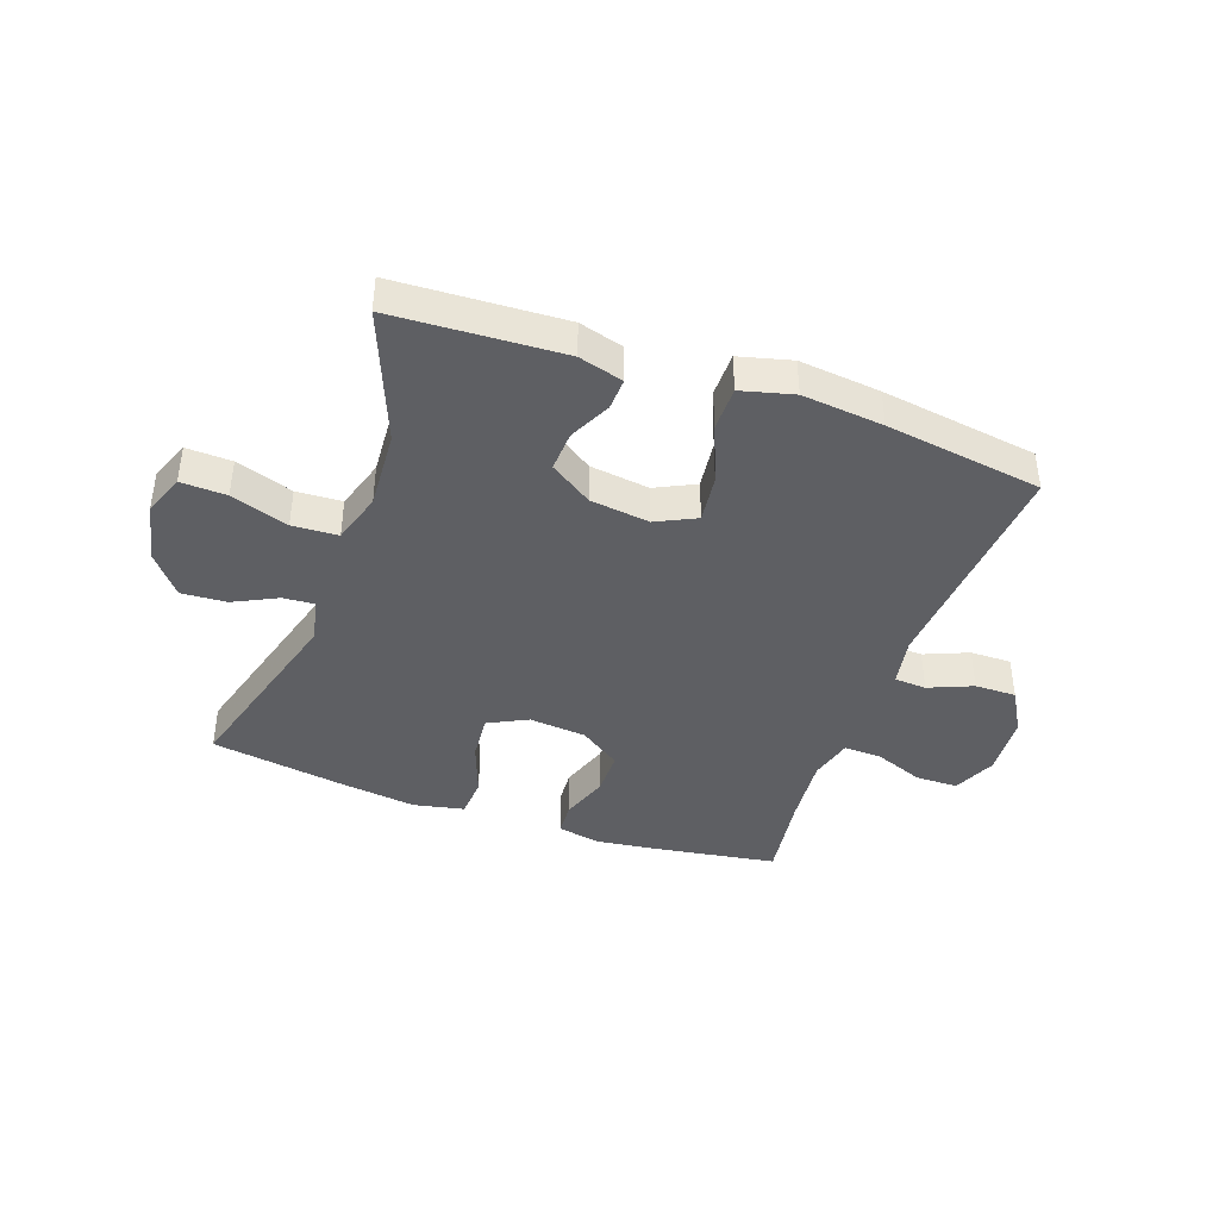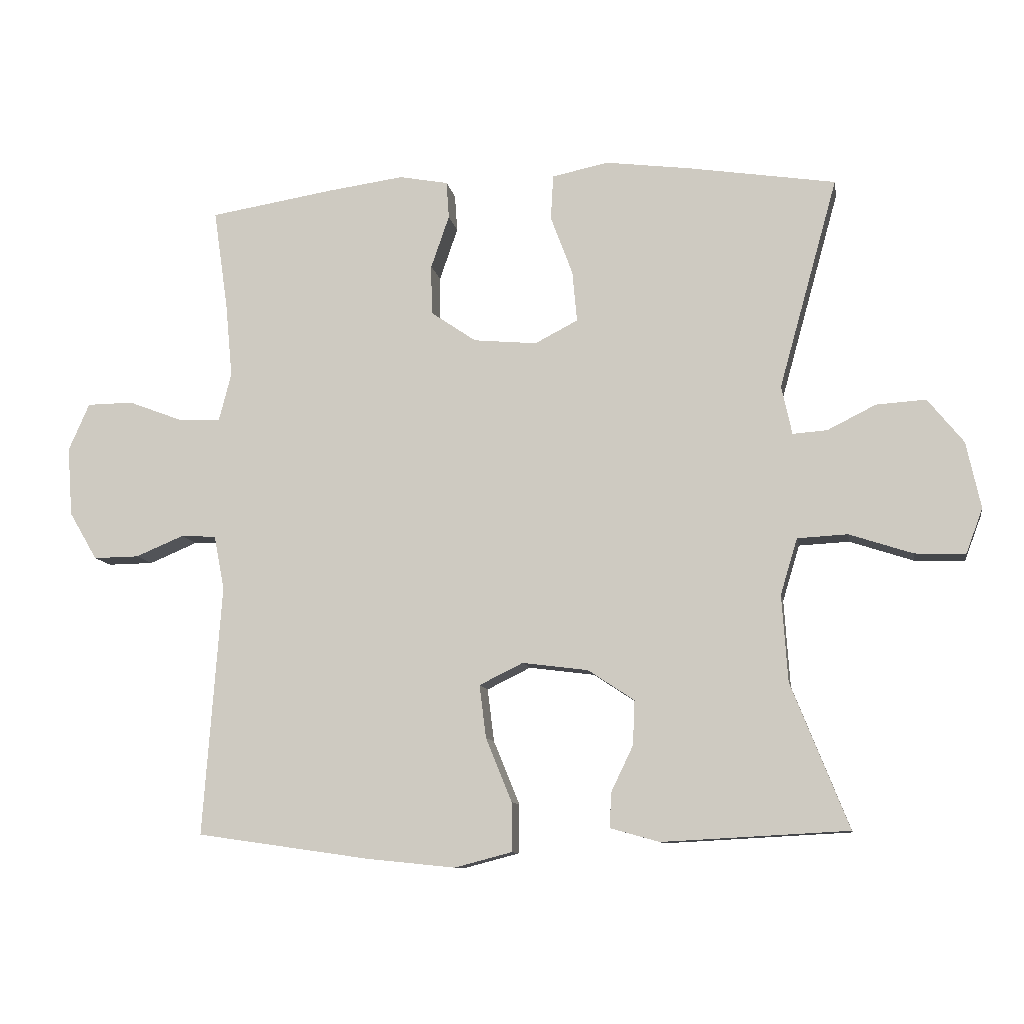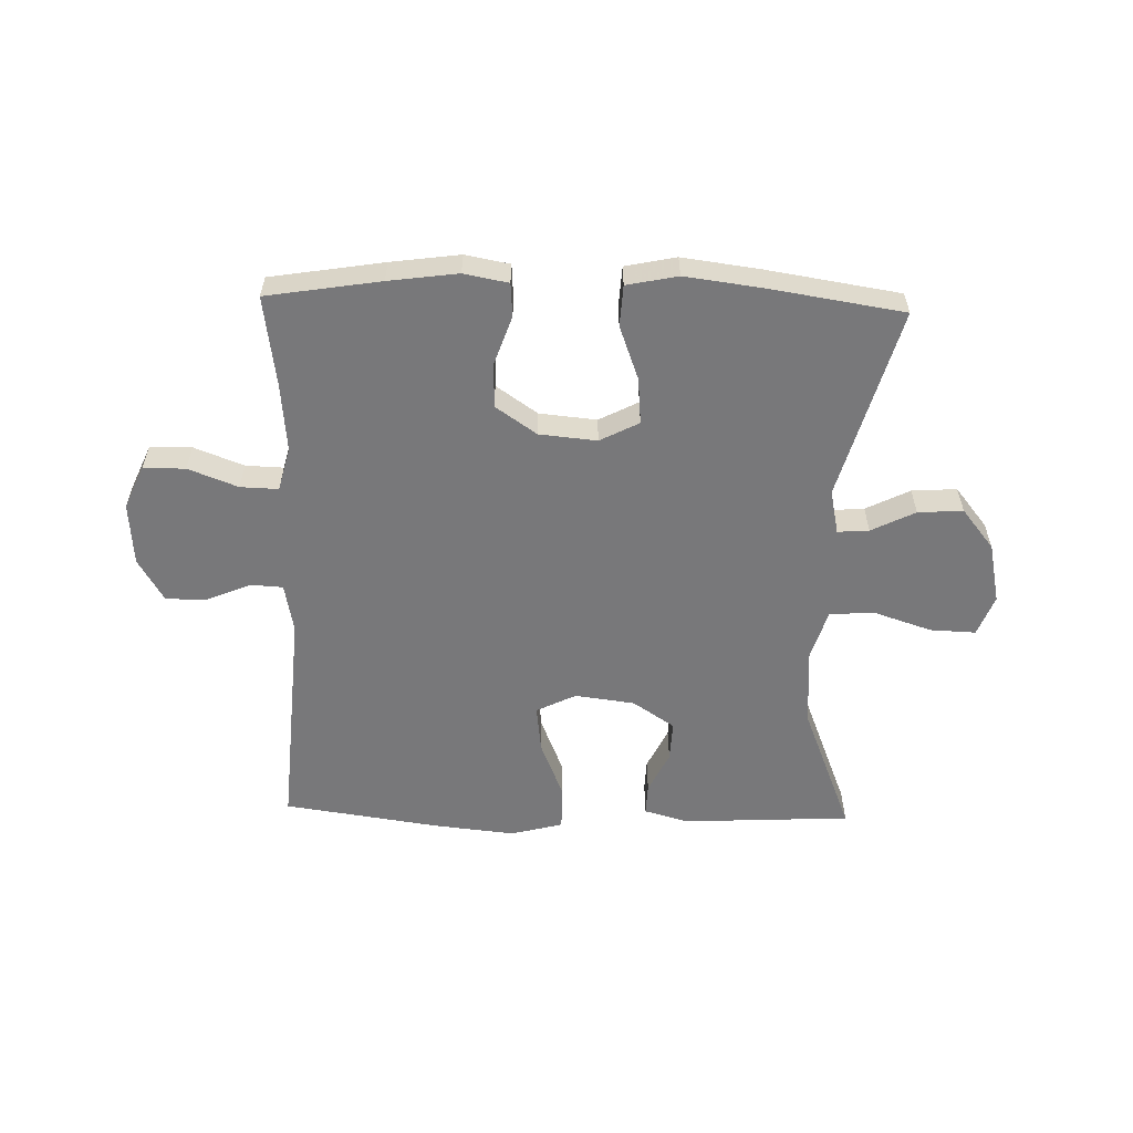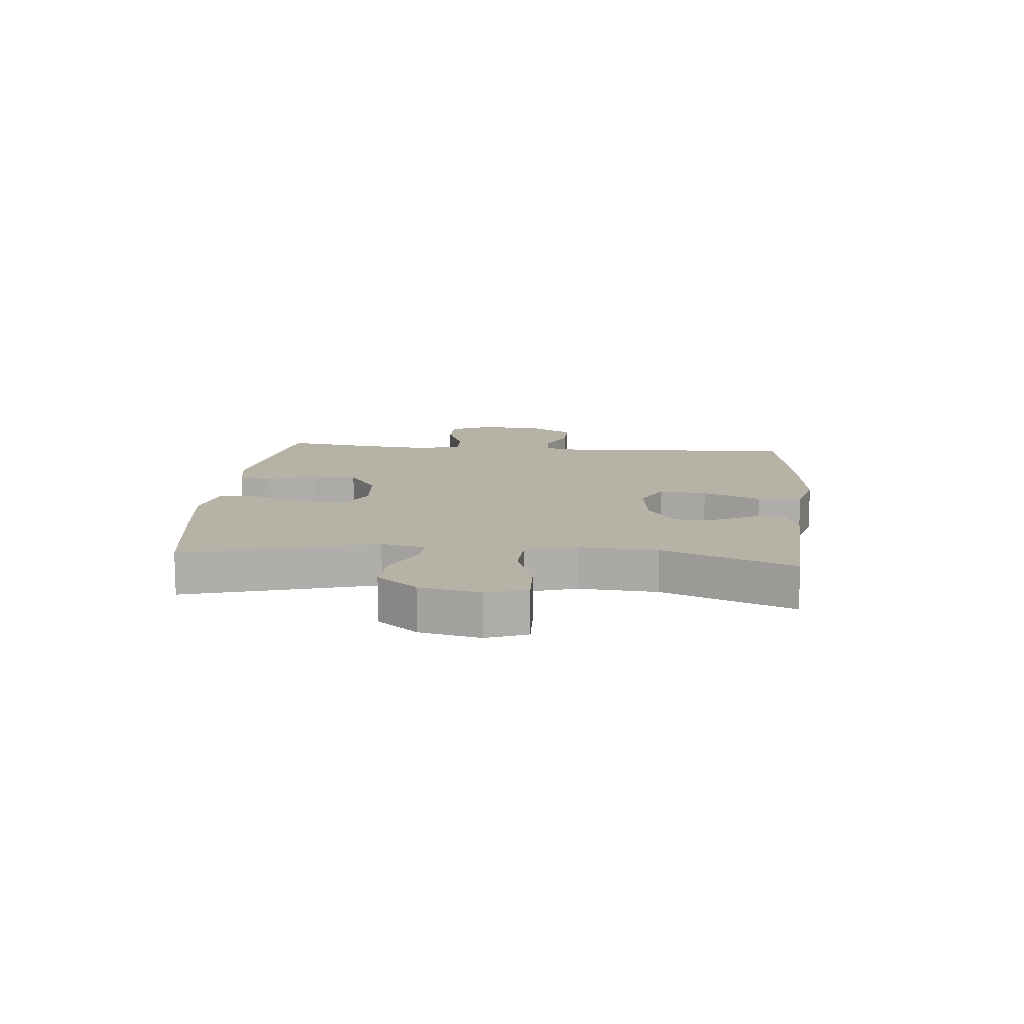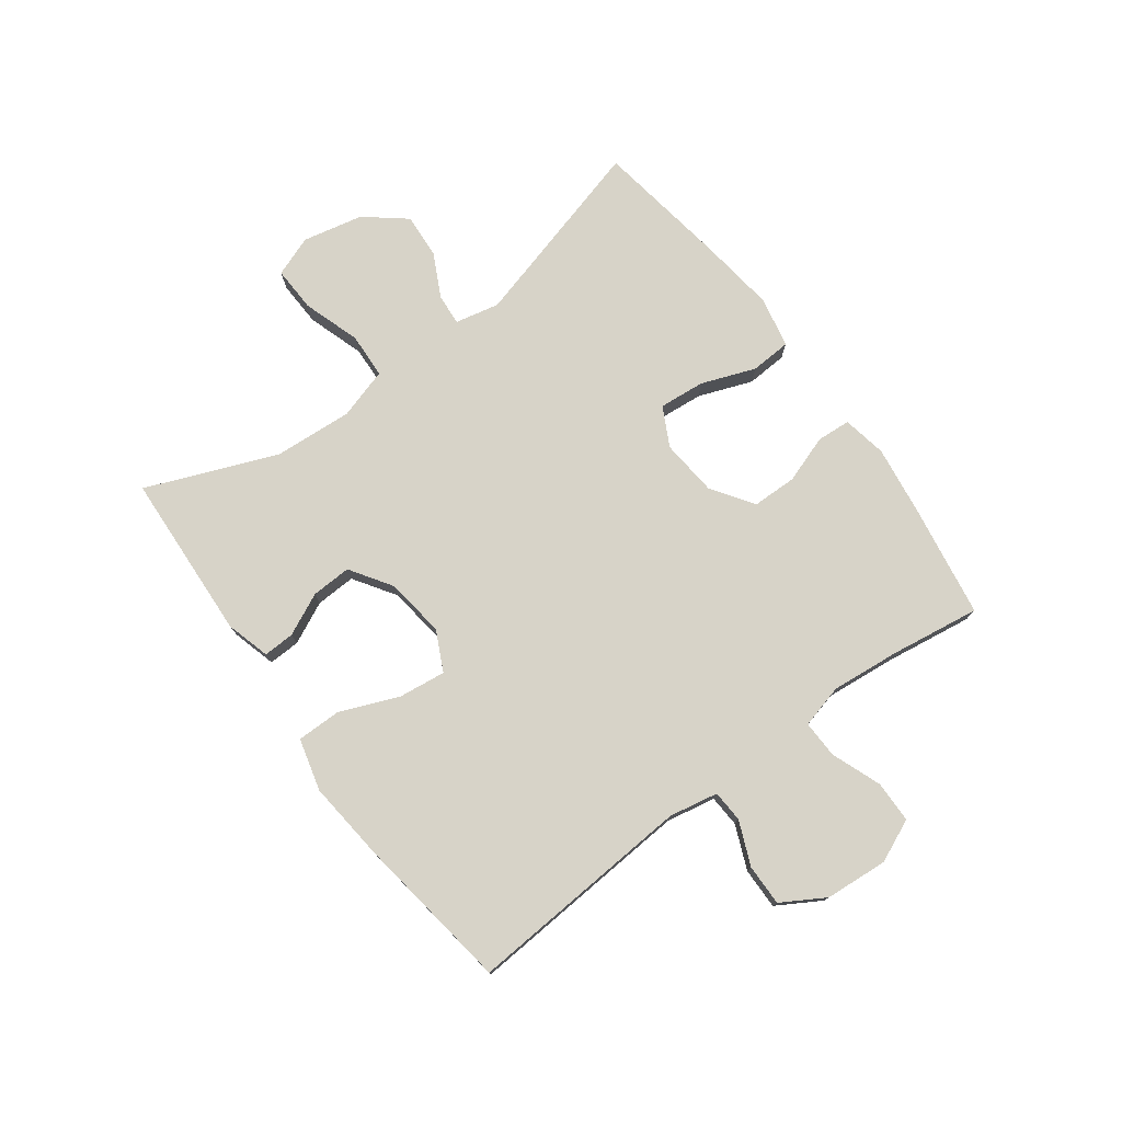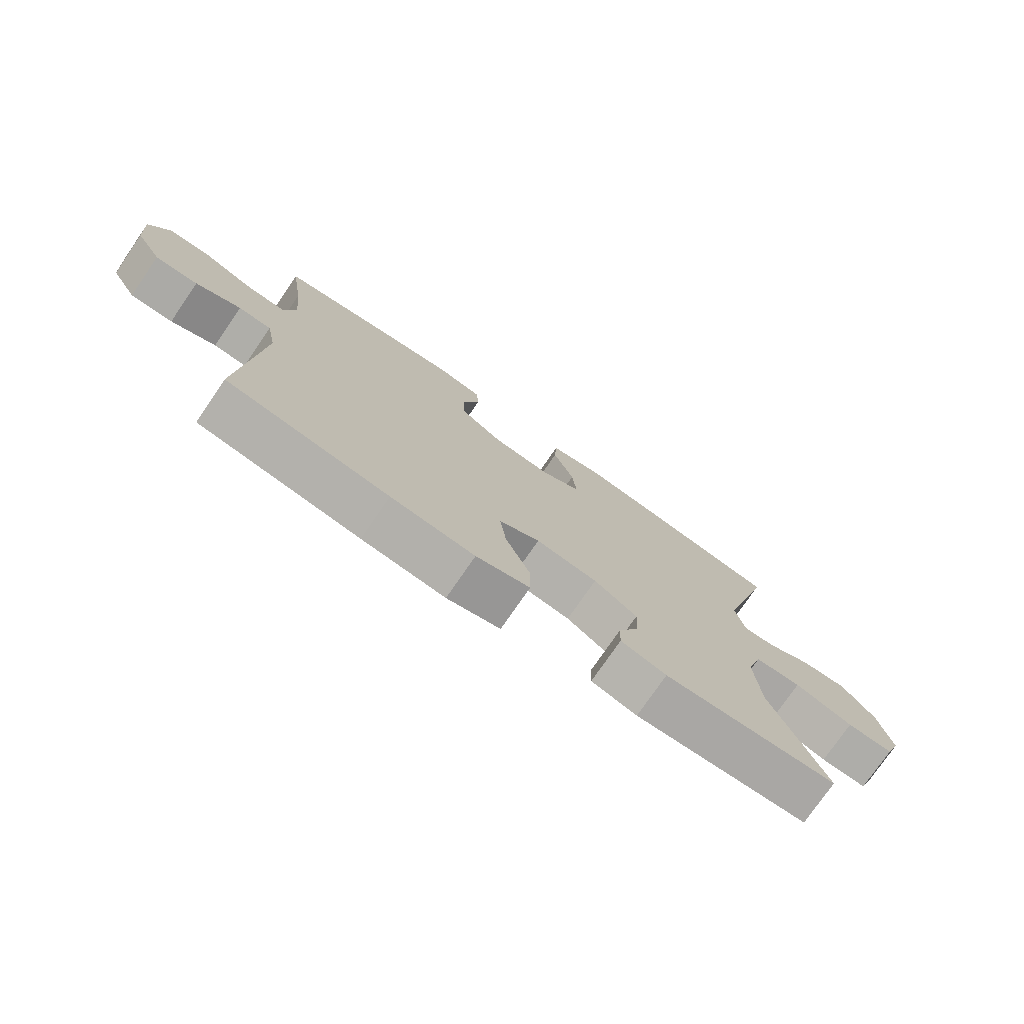
<metadata>
{"format":"obj","ext":"obj","renderer":"f3d","projection":"perspective","resolution":1024,"background":"white","views":[{"elev":-41.2,"azim":160.3,"up":"+Y"},{"elev":-10.1,"azim":9.7,"up":"+Z"},{"elev":-57.5,"azim":-1.6,"up":"+Y"},{"elev":12.3,"azim":95.2,"up":"+Y"},{"elev":76.5,"azim":-126.4,"up":"+Y"},{"elev":-76.2,"azim":-34.5,"up":"+Z"}]}
</metadata>
<code>
v 0.5 0.07 -0.5
v 0.215 0.07 -0.515
v 0.14 0.07 -0.494
v 0.142 0.07 -0.441
v 0.176 0.07 -0.37
v 0.179 0.07 -0.302
v 0.108 0.07 -0.255
v 0.007 0.07 -0.242
v -0.06 0.07 -0.275
v -0.05 0.07 -0.356
v -0.01 0.07 -0.454
v -0.01 0.07 -0.529
v -0.098 0.07 -0.552
v -0.235 0.07 -0.538
v -0.5 0.07 -0.5
v -0.472 0.07 -0.115
v -0.488 0.07 -0.032
v -0.542 0.07 -0.029
v -0.616 0.07 -0.06
v -0.686 0.07 -0.061
v -0.729 0.07 0.012
v -0.737 0.07 0.118
v -0.705 0.07 0.191
v -0.634 0.07 0.192
v -0.55 0.07 0.16
v -0.486 0.07 0.158
v -0.467 0.07 0.232
v -0.478 0.07 0.348
v -0.5 0.07 0.5
v -0.308 0.07 0.531
v -0.191 0.07 0.547
v -0.116 0.07 0.533
v -0.112 0.07 0.476
v -0.14 0.07 0.395
v -0.139 0.07 0.319
v -0.069 0.07 0.271
v 0.028 0.07 0.262
v 0.094 0.07 0.296
v 0.087 0.07 0.374
v 0.053 0.07 0.465
v 0.057 0.07 0.534
v 0.143 0.07 0.552
v 0.275 0.07 0.535
v 0.5 0.07 0.5
v 0.41 0.07 0.177
v 0.426 0.07 0.102
v 0.479 0.07 0.106
v 0.553 0.07 0.143
v 0.629 0.07 0.148
v 0.684 0.07 0.08
v 0.706 0.07 -0.022
v 0.68 0.07 -0.091
v 0.603 0.07 -0.088
v 0.506 0.07 -0.056
v 0.429 0.07 -0.06
v 0.403 0.07 -0.146
v 0.412 0.07 -0.279
v 0.5 0 -0.5
v 0.215 0 -0.515
v 0.14 0 -0.494
v 0.142 0 -0.441
v 0.176 0 -0.37
v 0.179 0 -0.302
v 0.108 0 -0.255
v 0.007 0 -0.242
v -0.06 0 -0.275
v -0.05 0 -0.356
v -0.01 0 -0.454
v -0.01 0 -0.529
v -0.098 0 -0.552
v -0.235 0 -0.538
v -0.5 0 -0.5
v -0.472 0 -0.115
v -0.488 0 -0.032
v -0.542 0 -0.029
v -0.616 0 -0.06
v -0.686 0 -0.061
v -0.729 0 0.012
v -0.737 0 0.118
v -0.705 0 0.191
v -0.634 0 0.192
v -0.55 0 0.16
v -0.486 0 0.158
v -0.467 0 0.232
v -0.478 0 0.348
v -0.5 0 0.5
v -0.308 0 0.531
v -0.191 0 0.547
v -0.116 0 0.533
v -0.112 0 0.476
v -0.14 0 0.395
v -0.139 0 0.319
v -0.069 0 0.271
v 0.028 0 0.262
v 0.094 0 0.296
v 0.087 0 0.374
v 0.053 0 0.465
v 0.057 0 0.534
v 0.143 0 0.552
v 0.275 0 0.535
v 0.5 0 0.5
v 0.41 0 0.177
v 0.426 0 0.102
v 0.479 0 0.106
v 0.553 0 0.143
v 0.629 0 0.148
v 0.684 0 0.08
v 0.706 0 -0.022
v 0.68 0 -0.091
v 0.603 0 -0.088
v 0.506 0 -0.056
v 0.429 0 -0.06
v 0.403 0 -0.146
v 0.412 0 -0.279
f 52 53 54
f 51 52 54
f 50 51 54
f 49 50 54
f 48 49 54
f 47 48 54
f 46 47 54 55
f 45 46 55 56
f 43 44 45
f 42 43 45
f 41 42 45
f 40 41 45
f 39 40 45
f 38 39 45 56
f 32 33 34
f 31 32 34
f 30 31 34
f 29 30 34
f 28 29 34
f 27 28 34 35
f 26 27 35 36
f 23 24 25
f 22 23 25
f 21 22 25
f 20 21 25
f 19 20 25
f 18 19 25
f 17 18 25 26
f 26 36 37
f 17 26 37
f 16 17 37
f 14 15 16
f 13 14 16
f 12 13 16
f 11 12 16
f 10 11 16
f 3 4 5
f 2 3 5
f 1 2 5
f 57 1 5
f 57 5 6
f 56 57 6 7
f 38 56 7 8
f 37 38 8 9
f 16 37 9
f 9 10 16
f 111 110 109
f 111 109 108
f 111 108 107
f 111 107 106
f 111 106 105
f 111 105 104
f 112 111 104 103
f 113 112 103 102
f 102 101 100
f 102 100 99
f 102 99 98
f 102 98 97
f 102 97 96
f 113 102 96 95
f 91 90 89
f 91 89 88
f 91 88 87
f 91 87 86
f 91 86 85
f 92 91 85 84
f 93 92 84 83
f 82 81 80
f 82 80 79
f 82 79 78
f 82 78 77
f 82 77 76
f 82 76 75
f 83 82 75 74
f 94 93 83
f 94 83 74
f 94 74 73
f 73 72 71
f 73 71 70
f 73 70 69
f 73 69 68
f 73 68 67
f 62 61 60
f 62 60 59
f 62 59 58
f 62 58 114
f 63 62 114
f 64 63 114 113
f 65 64 113 95
f 66 65 95 94
f 66 94 73
f 73 67 66
f 1 58 59 2
f 2 59 60 3
f 3 60 61 4
f 4 61 62 5
f 5 62 63 6
f 6 63 64 7
f 7 64 65 8
f 8 65 66 9
f 9 66 67 10
f 10 67 68 11
f 11 68 69 12
f 12 69 70 13
f 13 70 71 14
f 14 71 72 15
f 15 72 73 16
f 16 73 74 17
f 17 74 75 18
f 18 75 76 19
f 19 76 77 20
f 20 77 78 21
f 21 78 79 22
f 22 79 80 23
f 23 80 81 24
f 24 81 82 25
f 25 82 83 26
f 26 83 84 27
f 27 84 85 28
f 28 85 86 29
f 29 86 87 30
f 30 87 88 31
f 31 88 89 32
f 32 89 90 33
f 33 90 91 34
f 34 91 92 35
f 35 92 93 36
f 36 93 94 37
f 37 94 95 38
f 38 95 96 39
f 39 96 97 40
f 40 97 98 41
f 41 98 99 42
f 42 99 100 43
f 43 100 101 44
f 44 101 102 45
f 45 102 103 46
f 46 103 104 47
f 47 104 105 48
f 48 105 106 49
f 49 106 107 50
f 50 107 108 51
f 51 108 109 52
f 52 109 110 53
f 53 110 111 54
f 54 111 112 55
f 55 112 113 56
f 56 113 114 57
f 57 114 58 1

</code>
